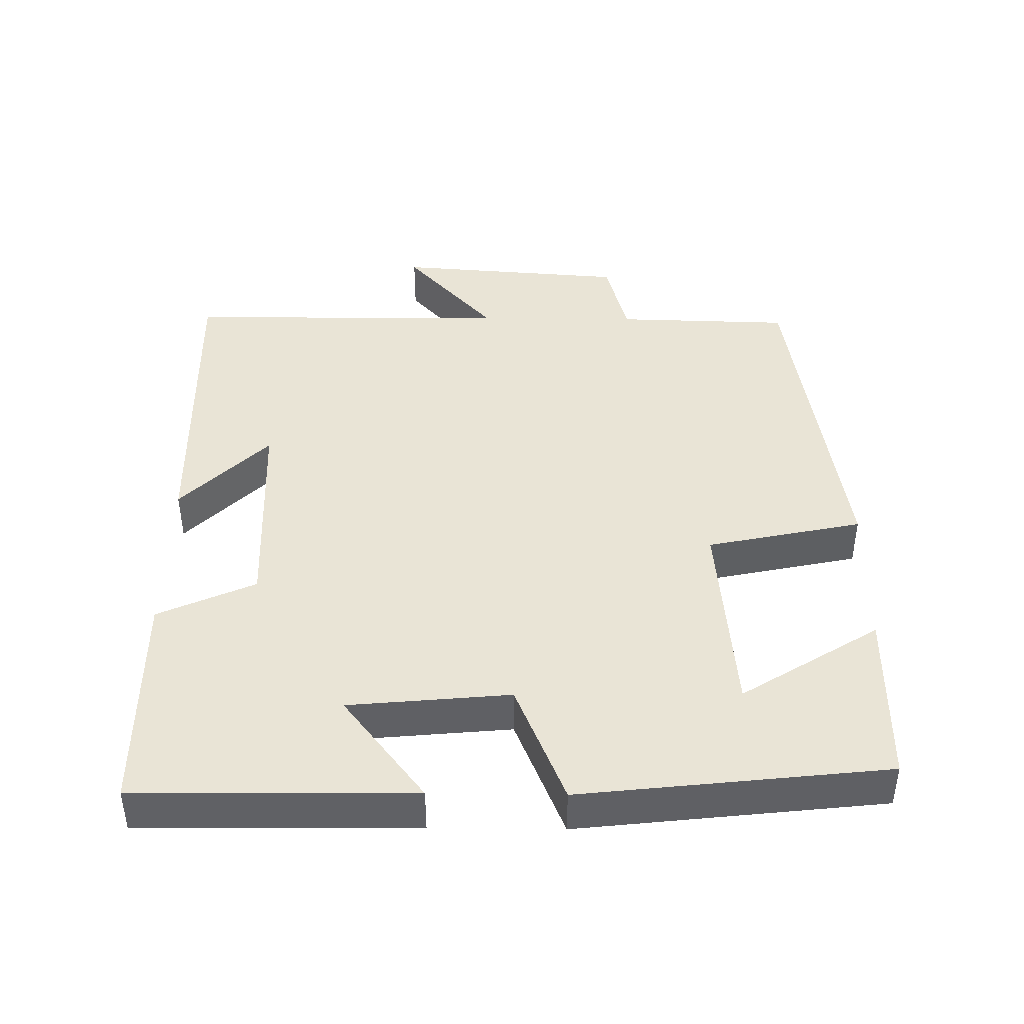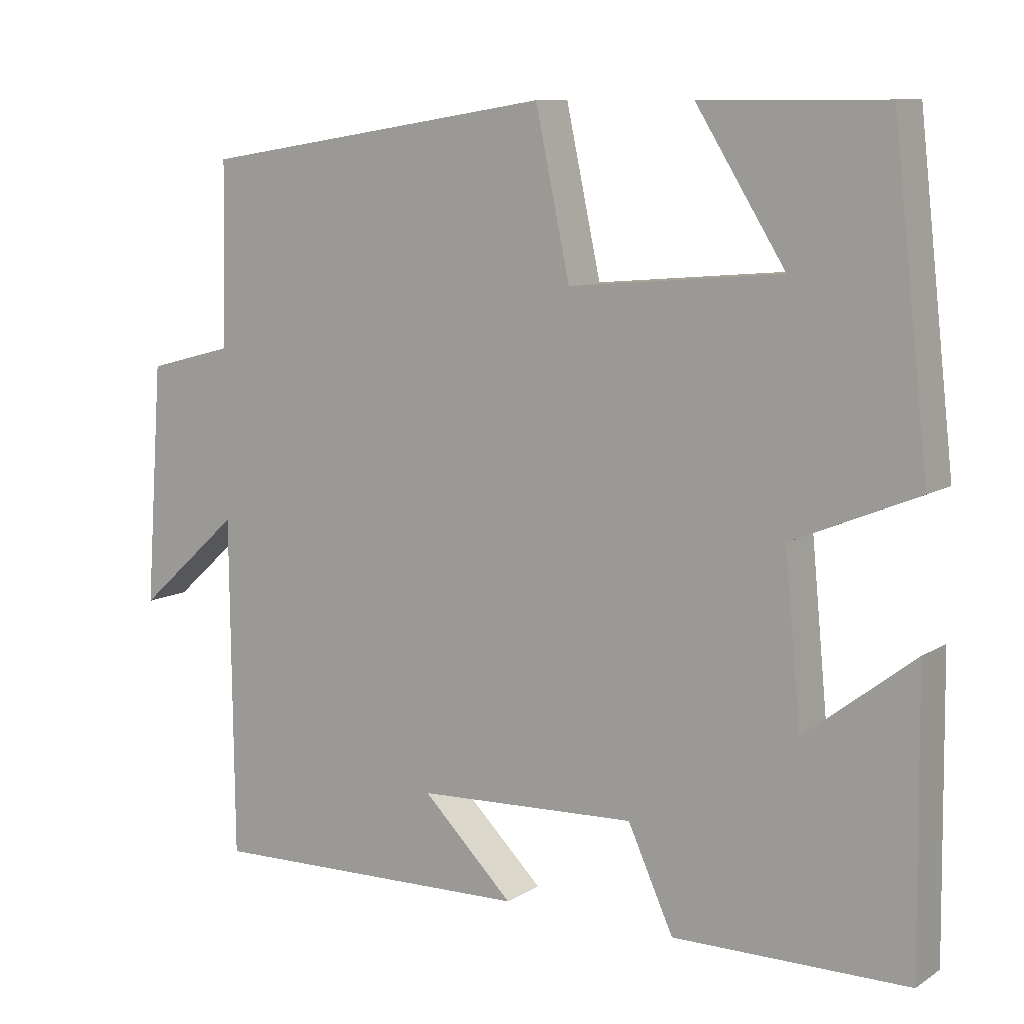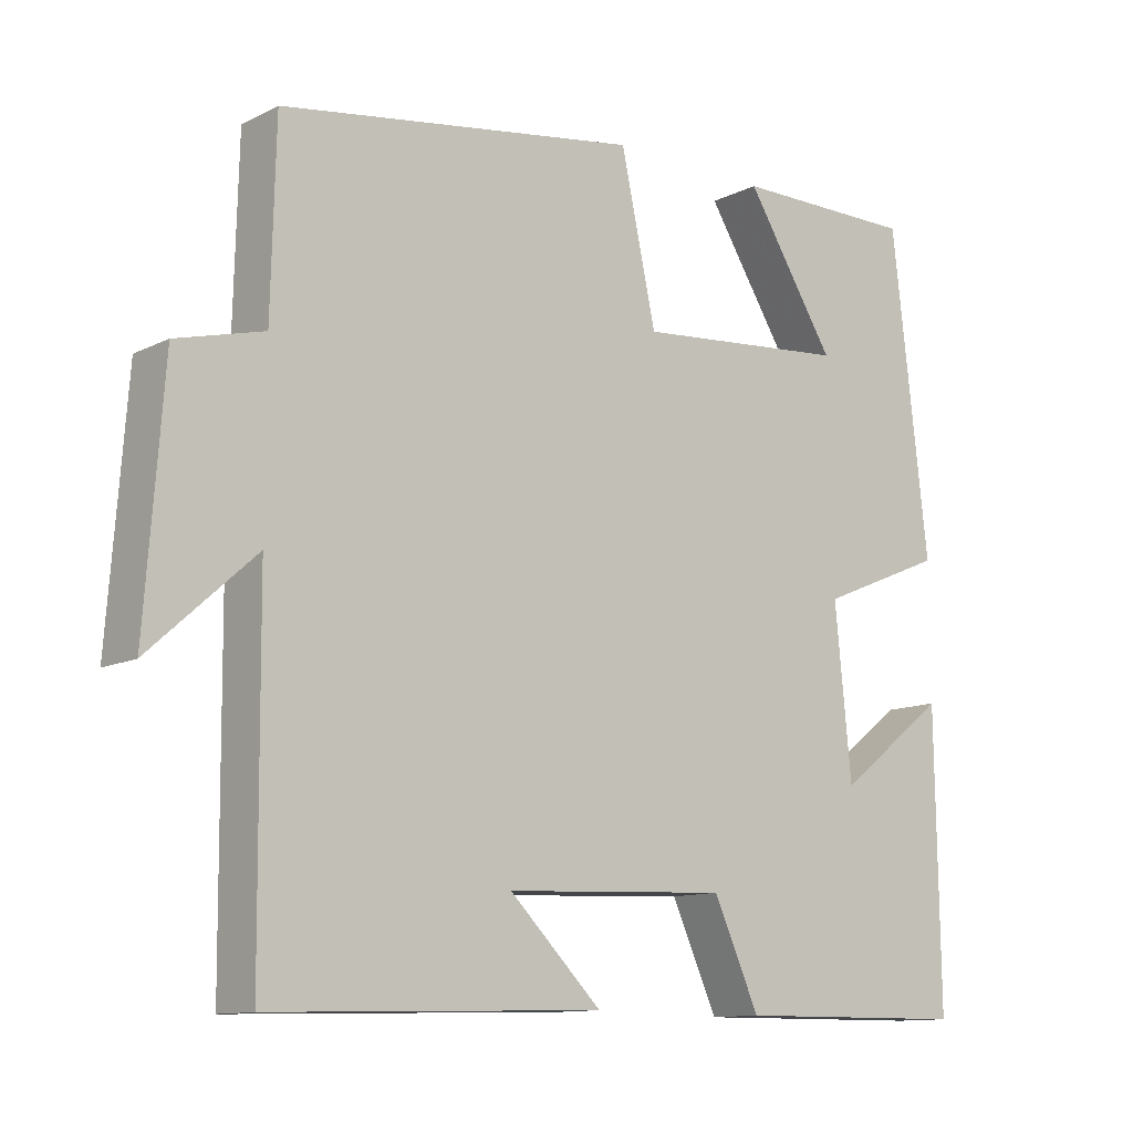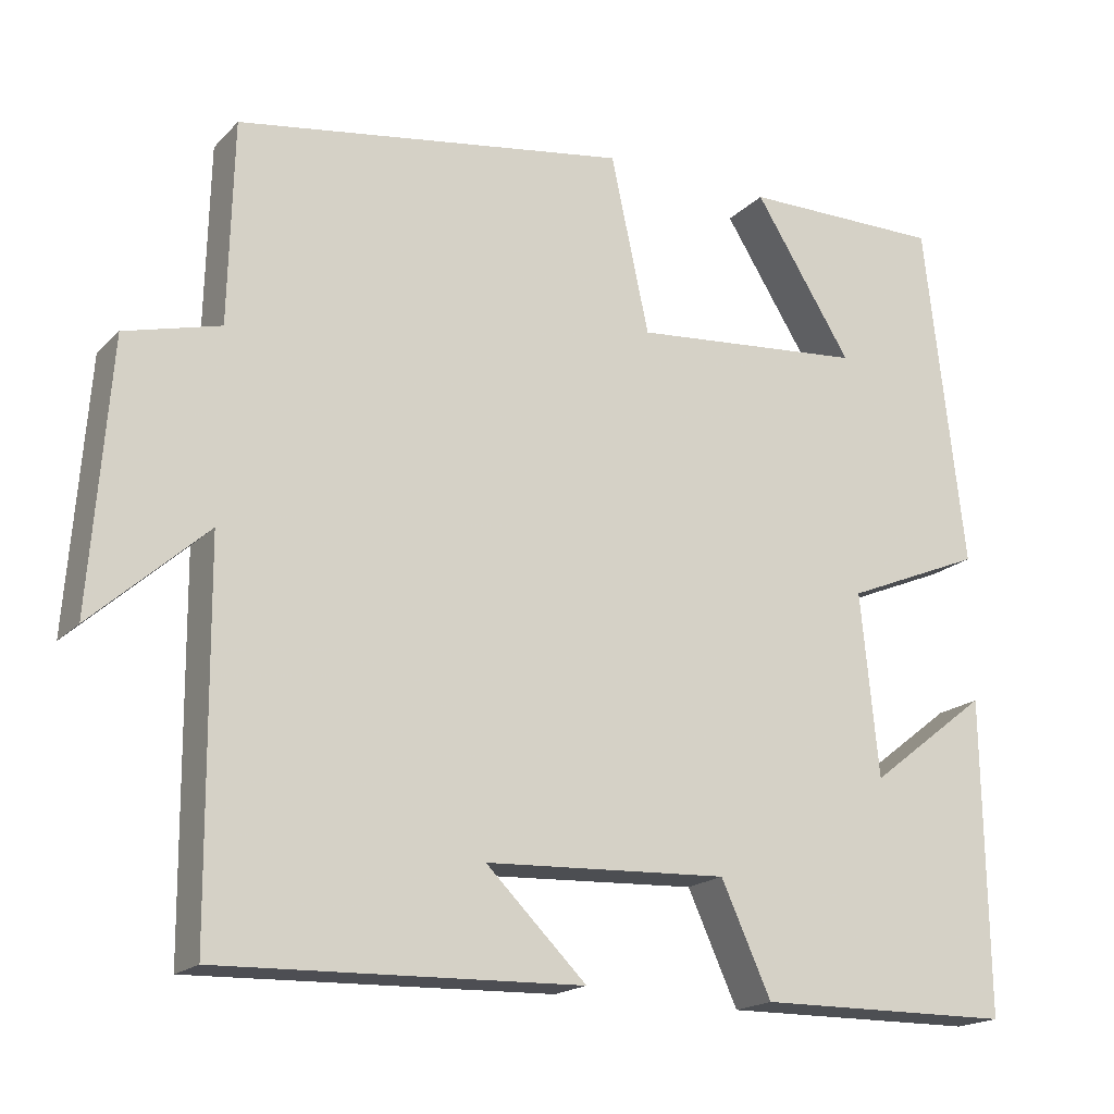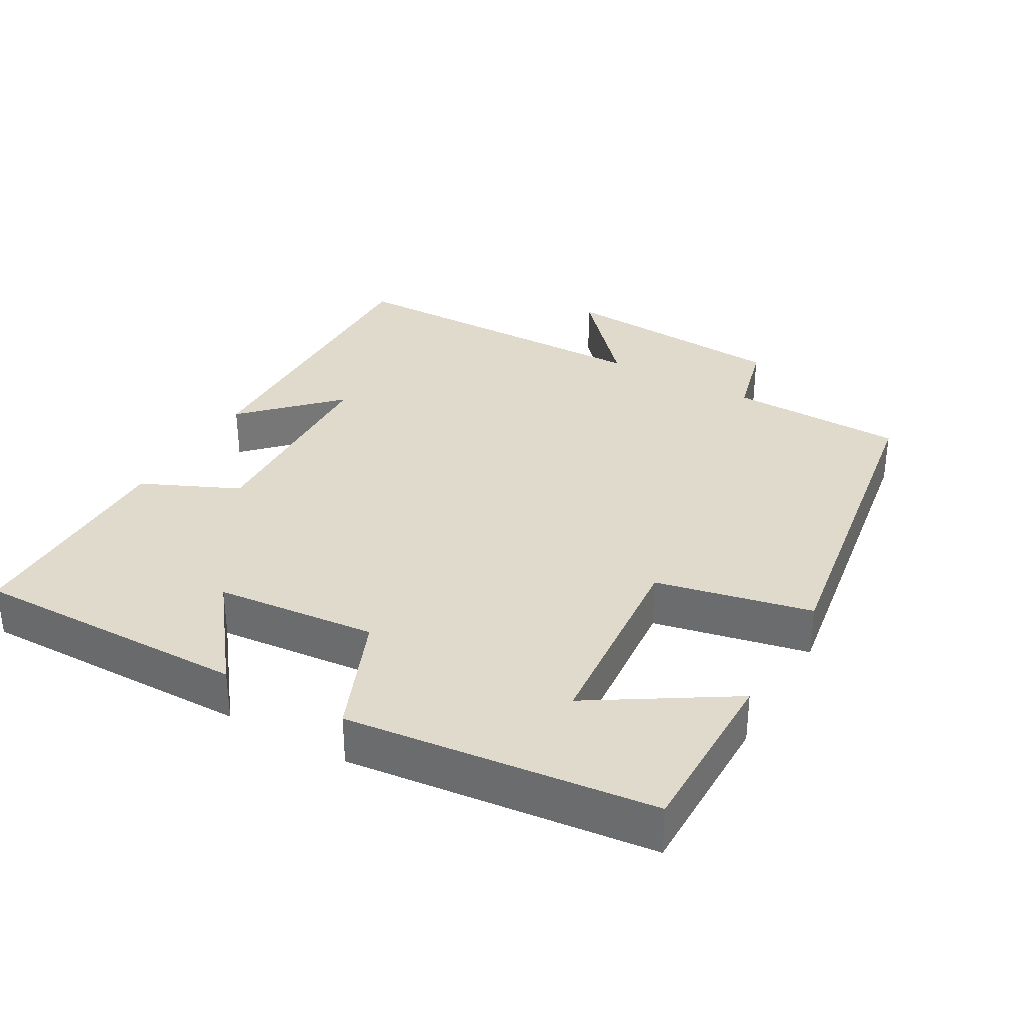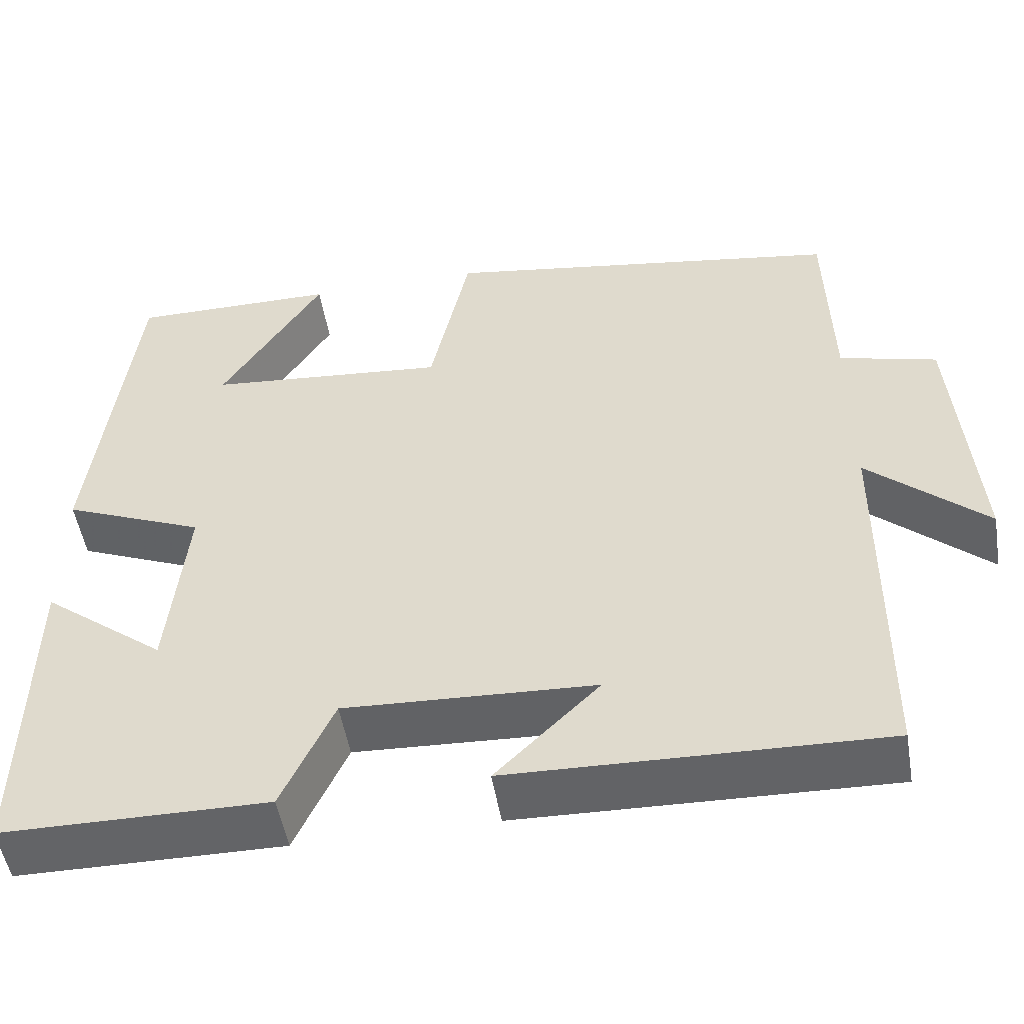
<metadata>
{"format":"obj","ext":"obj","renderer":"f3d","projection":"perspective","resolution":1024,"background":"white","views":[{"elev":42.7,"azim":-89.2,"up":"+Y"},{"elev":9.9,"azim":-146.7,"up":"+Z"},{"elev":-11.8,"azim":139.6,"up":"+Z"},{"elev":-18.3,"azim":150.7,"up":"+Z"},{"elev":33.0,"azim":-60.2,"up":"+Y"},{"elev":-51.3,"azim":9.5,"up":"+Z"}]}
</metadata>
<code>
v 0.496 0.07 -0.513
v 0.051 0.07 -0.5
v 0.175 0.07 -0.378
v -0.125 0.07 -0.364
v -0.187 0.07 -0.5
v -0.505 0.07 -0.497
v -0.5 0.07 -0.109
v -0.352 0.07 -0.224
v -0.33 0.07 0.002
v -0.5 0.07 0.073
v -0.451 0.07 0.501
v -0.203 0.07 0.5
v -0.324 0.07 0.308
v -0.036 0.07 0.282
v 0.011 0.07 0.5
v 0.494 0.07 0.424
v 0.5 0.07 0.177
v 0.617 0.07 0.146
v 0.641 0.07 -0.18
v 0.5 0.07 -0.053
v 0.496 0 -0.513
v 0.051 0 -0.5
v 0.175 0 -0.378
v -0.125 0 -0.364
v -0.187 0 -0.5
v -0.505 0 -0.497
v -0.5 0 -0.109
v -0.352 0 -0.224
v -0.33 0 0.002
v -0.5 0 0.073
v -0.451 0 0.501
v -0.203 0 0.5
v -0.324 0 0.308
v -0.036 0 0.282
v 0.011 0 0.5
v 0.494 0 0.424
v 0.5 0 0.177
v 0.617 0 0.146
v 0.641 0 -0.18
v 0.5 0 -0.053
f 17 18 19 20
f 17 20 1
f 16 17 1
f 15 16 1
f 14 15 1
f 13 14 1
f 10 11 12 13
f 9 10 13
f 9 13 1
f 5 6 7 8
f 4 5 8 9
f 3 4 9
f 1 2 3
f 1 3 9
f 40 39 38 37
f 21 40 37
f 21 37 36
f 21 36 35
f 21 35 34
f 21 34 33
f 33 32 31 30
f 33 30 29
f 21 33 29
f 28 27 26 25
f 29 28 25 24
f 29 24 23
f 23 22 21
f 29 23 21
f 1 21 22 2
f 2 22 23 3
f 3 23 24 4
f 4 24 25 5
f 5 25 26 6
f 6 26 27 7
f 7 27 28 8
f 8 28 29 9
f 9 29 30 10
f 10 30 31 11
f 11 31 32 12
f 12 32 33 13
f 13 33 34 14
f 14 34 35 15
f 15 35 36 16
f 16 36 37 17
f 17 37 38 18
f 18 38 39 19
f 19 39 40 20
f 20 40 21 1

</code>
